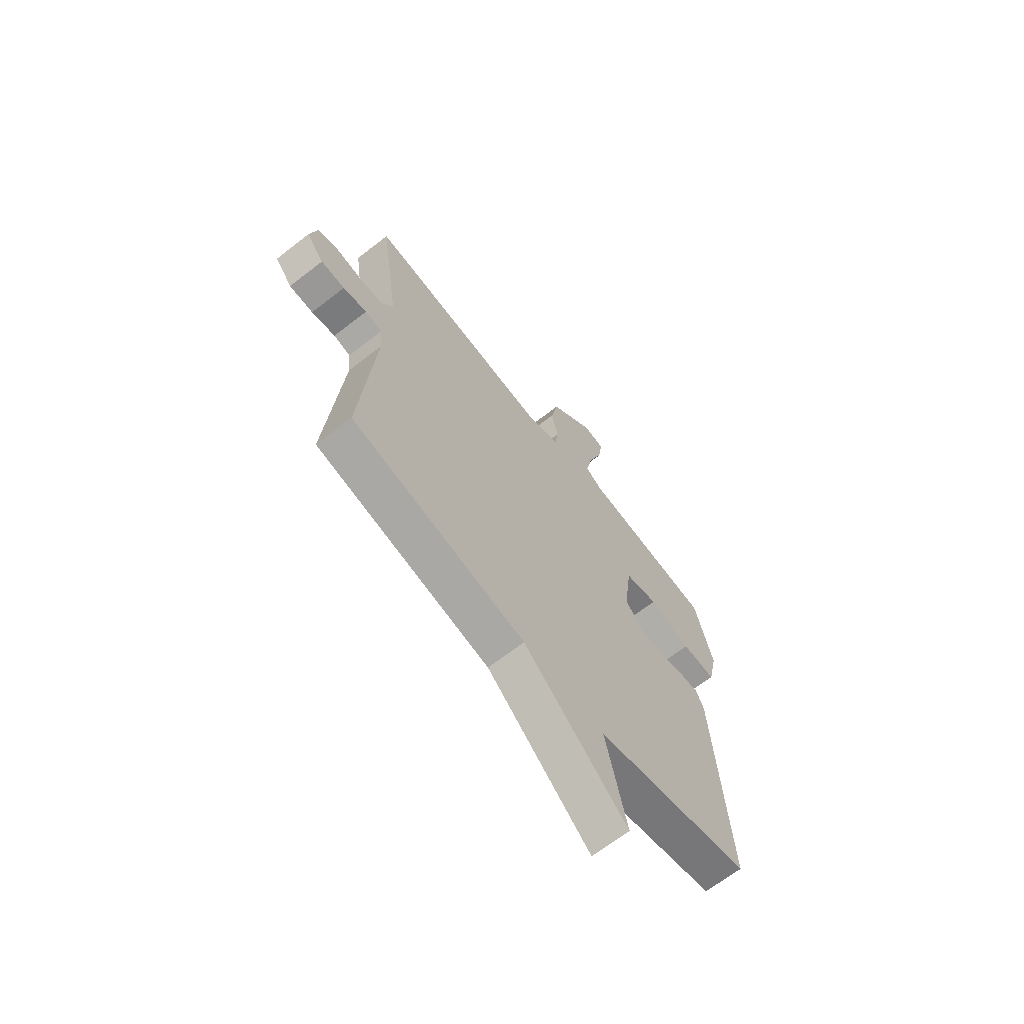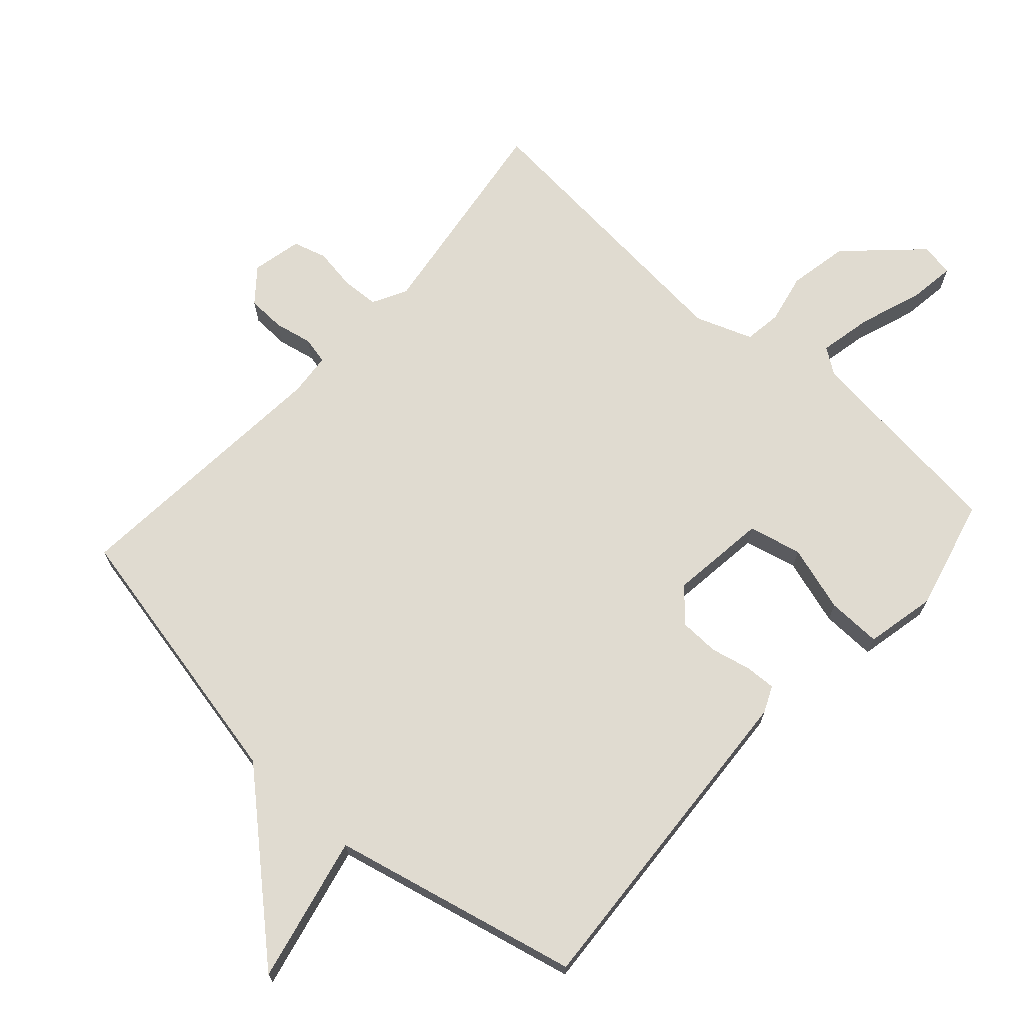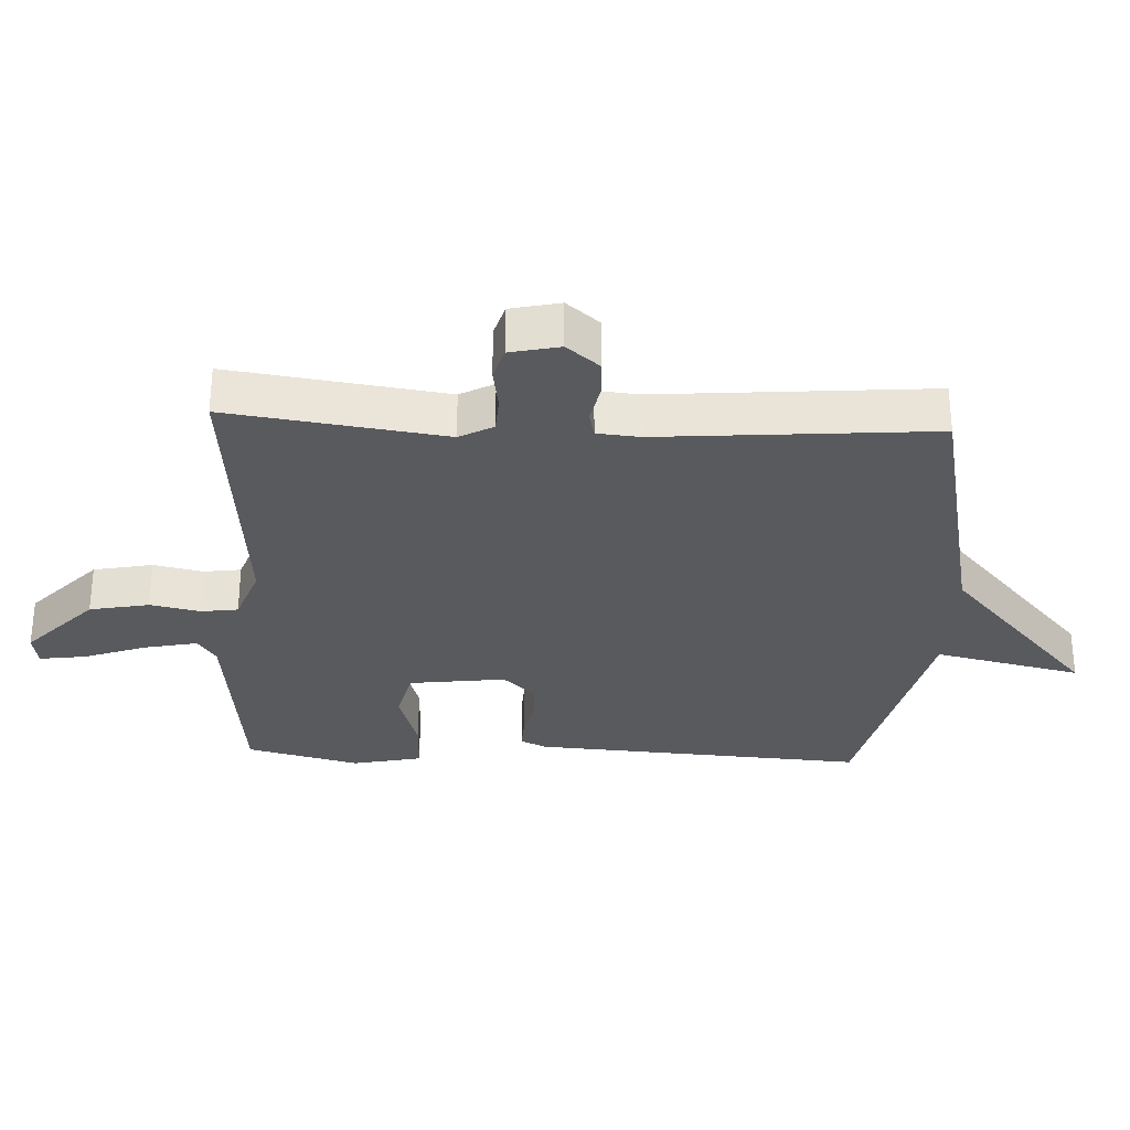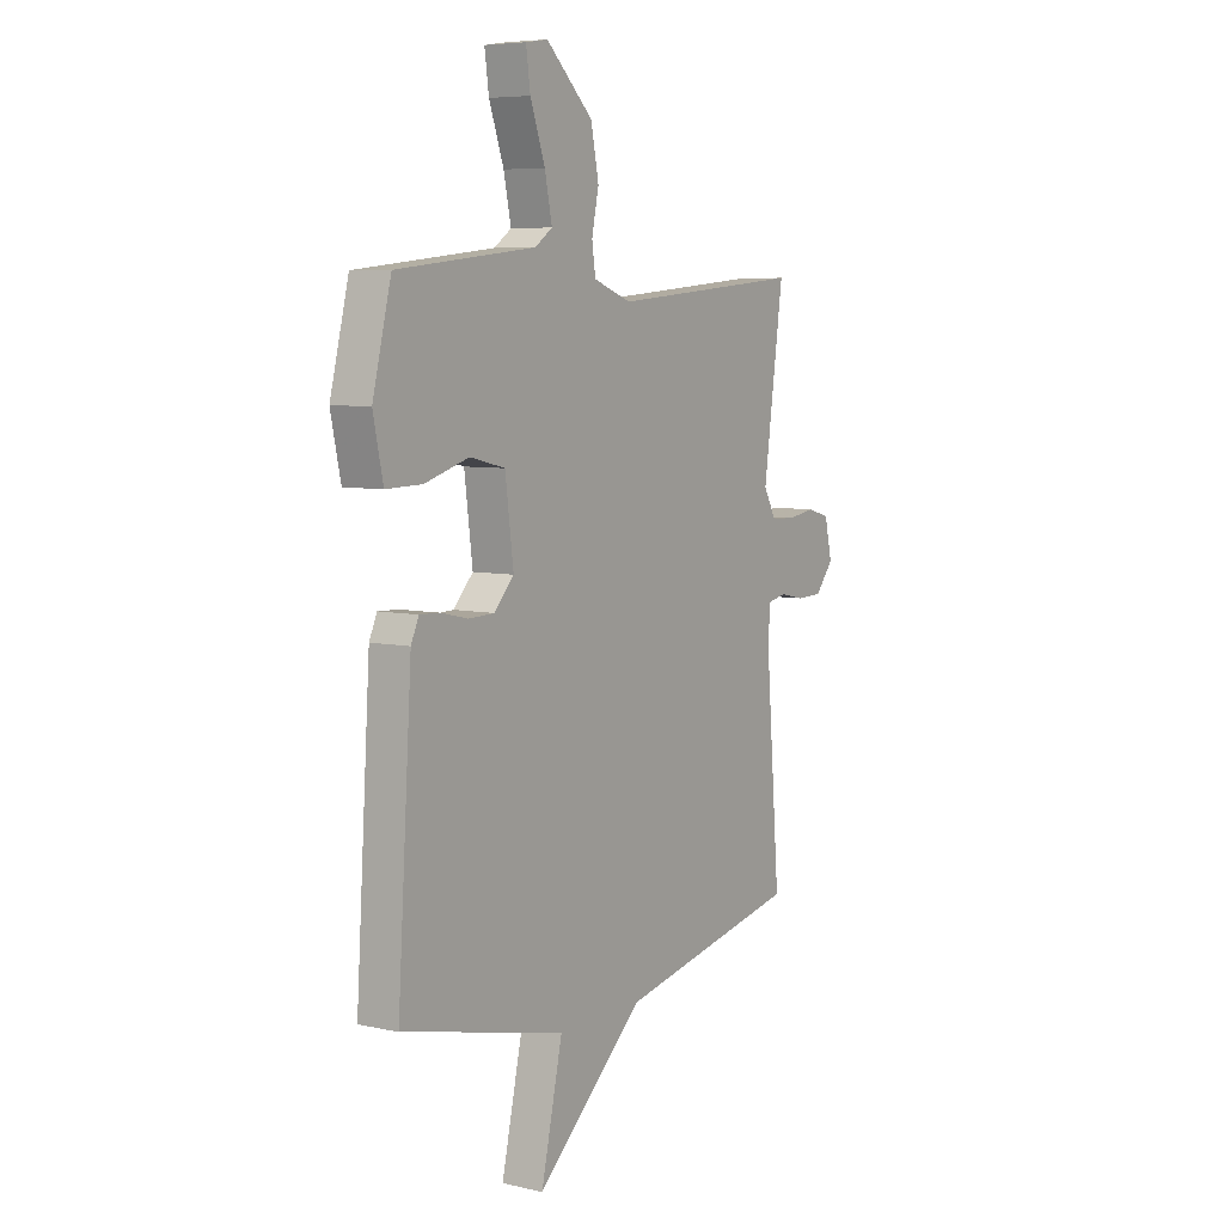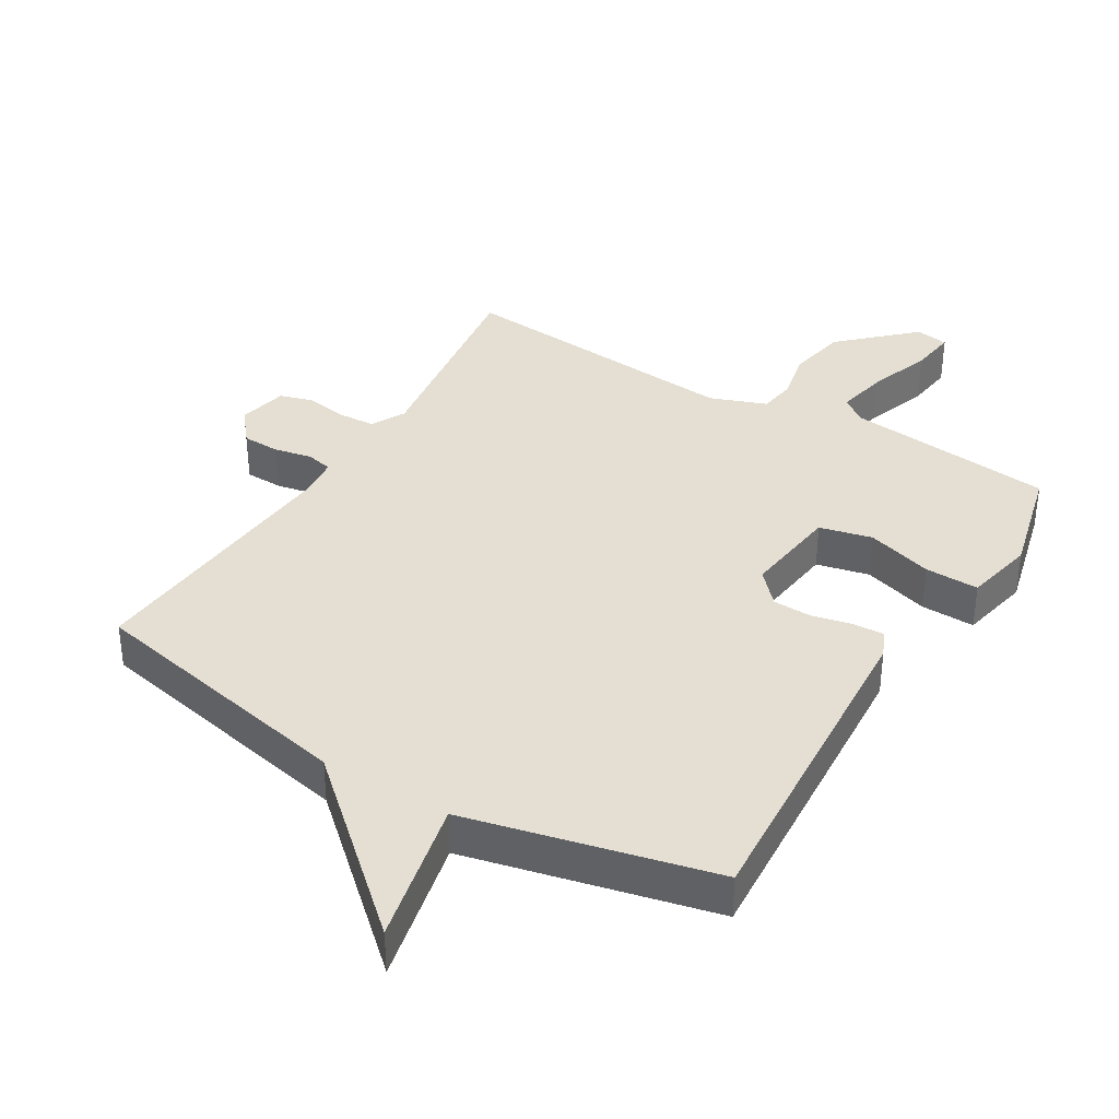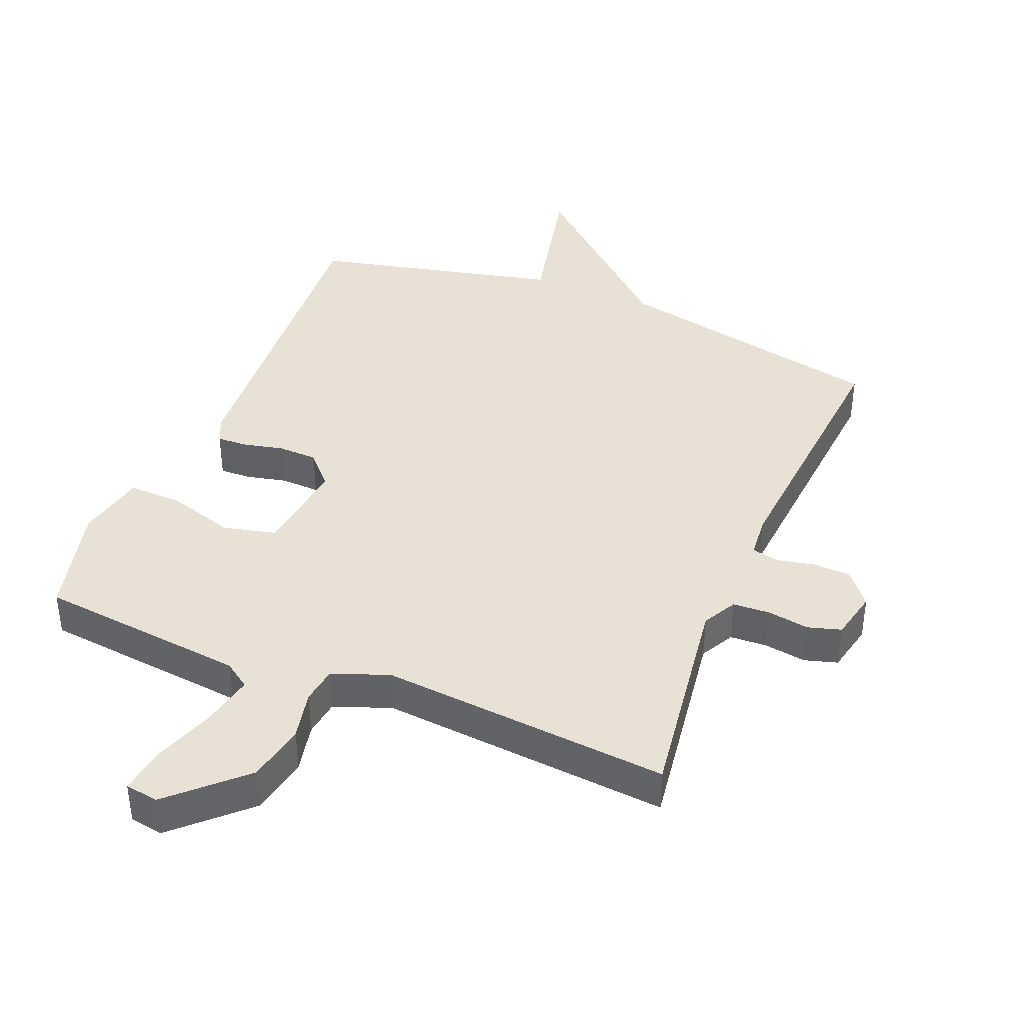
<metadata>
{"format":"obj","ext":"obj","renderer":"f3d","projection":"perspective","resolution":1024,"background":"white","views":[{"elev":-67.2,"azim":128.0,"up":"+Z"},{"elev":69.9,"azim":-138.0,"up":"+Y"},{"elev":-30.8,"azim":87.3,"up":"+Y"},{"elev":6.5,"azim":-56.5,"up":"+Z"},{"elev":37.0,"azim":-149.0,"up":"+Y"},{"elev":40.3,"azim":22.2,"up":"+Y"}]}
</metadata>
<code>
v 0.5 0.07 -0.5
v 0.079 0.07 -0.588
v -0.171 0.07 -0.812
v -0.121 0.07 -0.588
v -0.5 0.07 -0.5
v -0.467 0.07 0.011
v -0.449 0.07 0.051
v -0.402 0.07 0.049
v -0.34 0.07 0.035
v -0.28 0.07 0.037
v -0.235 0.07 0.086
v -0.254 0.07 0.234
v -0.335 0.07 0.253
v -0.437 0.07 0.222
v -0.52 0.07 0.22
v -0.543 0.07 0.327
v -0.5 0.07 0.5
v -0.18 0.07 0.535
v -0.14 0.07 0.563
v -0.157 0.07 0.644
v -0.191 0.07 0.74
v -0.201 0.07 0.811
v -0.15 0.07 0.819
v -0.042 0.07 0.717
v -0.024 0.07 0.626
v -0.04 0.07 0.55
v -0.032 0.07 0.493
v 0.055 0.07 0.461
v 0.5 0.07 0.5
v 0.454 0.07 0.169
v 0.482 0.07 0.117
v 0.539 0.07 0.114
v 0.603 0.07 0.124
v 0.654 0.07 0.109
v 0.671 0.07 0.033
v 0.629 0.07 -0.018
v 0.571 0.07 -0.02
v 0.513 0.07 -0.008
v 0.472 0.07 -0.017
v 0.466 0.07 -0.082
v 0.5 0 -0.5
v 0.079 0 -0.588
v -0.171 0 -0.812
v -0.121 0 -0.588
v -0.5 0 -0.5
v -0.467 0 0.011
v -0.449 0 0.051
v -0.402 0 0.049
v -0.34 0 0.035
v -0.28 0 0.037
v -0.235 0 0.086
v -0.254 0 0.234
v -0.335 0 0.253
v -0.437 0 0.222
v -0.52 0 0.22
v -0.543 0 0.327
v -0.5 0 0.5
v -0.18 0 0.535
v -0.14 0 0.563
v -0.157 0 0.644
v -0.191 0 0.74
v -0.201 0 0.811
v -0.15 0 0.819
v -0.042 0 0.717
v -0.024 0 0.626
v -0.04 0 0.55
v -0.032 0 0.493
v 0.055 0 0.461
v 0.5 0 0.5
v 0.454 0 0.169
v 0.482 0 0.117
v 0.539 0 0.114
v 0.603 0 0.124
v 0.654 0 0.109
v 0.671 0 0.033
v 0.629 0 -0.018
v 0.571 0 -0.02
v 0.513 0 -0.008
v 0.472 0 -0.017
v 0.466 0 -0.082
f 36 37 38
f 35 36 38
f 34 35 38
f 33 34 38
f 32 33 38
f 31 32 38 39
f 30 31 39 40
f 28 29 30
f 27 28 30 40
f 24 25 26
f 23 24 26
f 22 23 26
f 21 22 26
f 20 21 26
f 19 20 26 27
f 40 1 2
f 27 40 2
f 19 27 2
f 18 19 2
f 16 17 18
f 15 16 18
f 14 15 18
f 13 14 18
f 7 8 9
f 6 7 9
f 5 6 9
f 4 5 9
f 4 9 10
f 2 3 4
f 2 4 10 11
f 12 13 18
f 2 11 12 18
f 78 77 76
f 78 76 75
f 78 75 74
f 78 74 73
f 78 73 72
f 79 78 72 71
f 80 79 71 70
f 70 69 68
f 80 70 68 67
f 66 65 64
f 66 64 63
f 66 63 62
f 66 62 61
f 66 61 60
f 67 66 60 59
f 42 41 80
f 42 80 67
f 42 67 59
f 42 59 58
f 58 57 56
f 58 56 55
f 58 55 54
f 58 54 53
f 49 48 47
f 49 47 46
f 49 46 45
f 49 45 44
f 50 49 44
f 44 43 42
f 51 50 44 42
f 58 53 52
f 58 52 51 42
f 1 41 42 2
f 2 42 43 3
f 3 43 44 4
f 4 44 45 5
f 5 45 46 6
f 6 46 47 7
f 7 47 48 8
f 8 48 49 9
f 9 49 50 10
f 10 50 51 11
f 11 51 52 12
f 12 52 53 13
f 13 53 54 14
f 14 54 55 15
f 15 55 56 16
f 16 56 57 17
f 17 57 58 18
f 18 58 59 19
f 19 59 60 20
f 20 60 61 21
f 21 61 62 22
f 22 62 63 23
f 23 63 64 24
f 24 64 65 25
f 25 65 66 26
f 26 66 67 27
f 27 67 68 28
f 28 68 69 29
f 29 69 70 30
f 30 70 71 31
f 31 71 72 32
f 32 72 73 33
f 33 73 74 34
f 34 74 75 35
f 35 75 76 36
f 36 76 77 37
f 37 77 78 38
f 38 78 79 39
f 39 79 80 40
f 40 80 41 1

</code>
